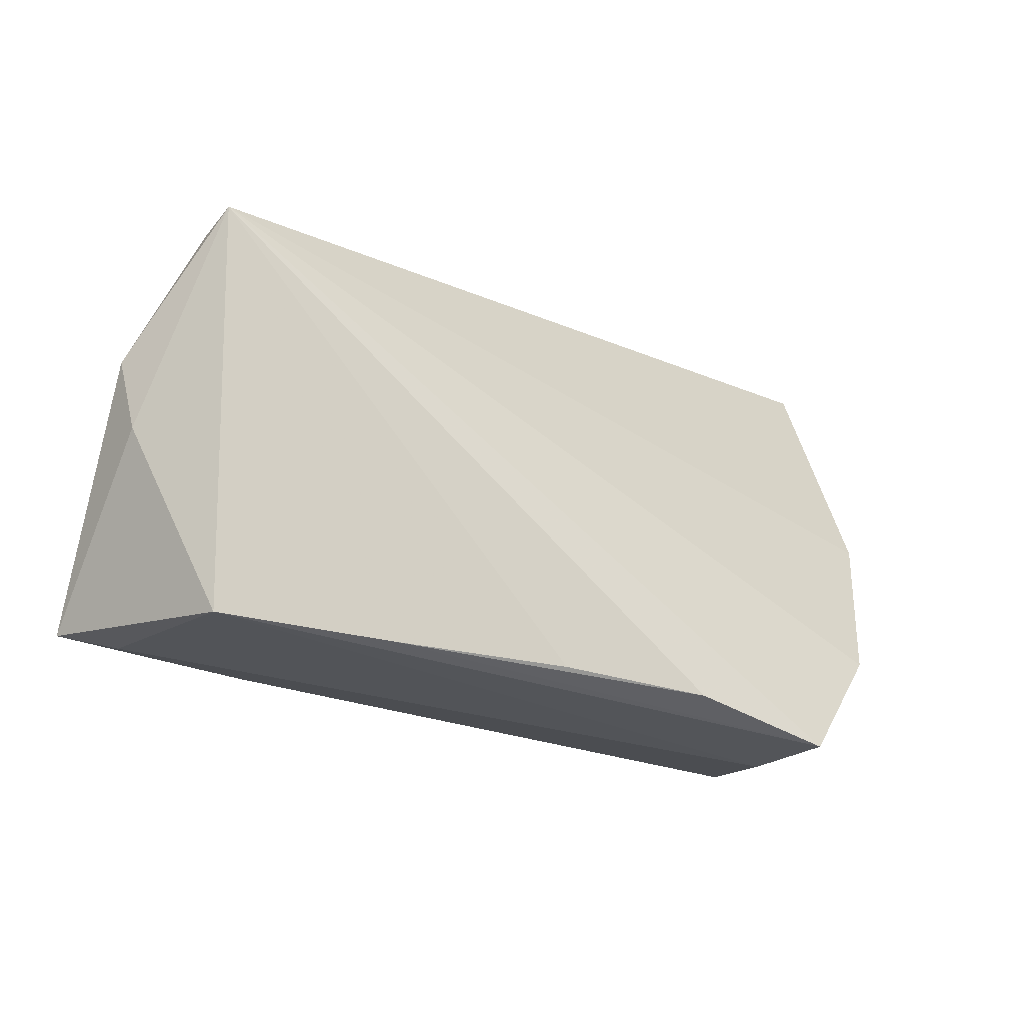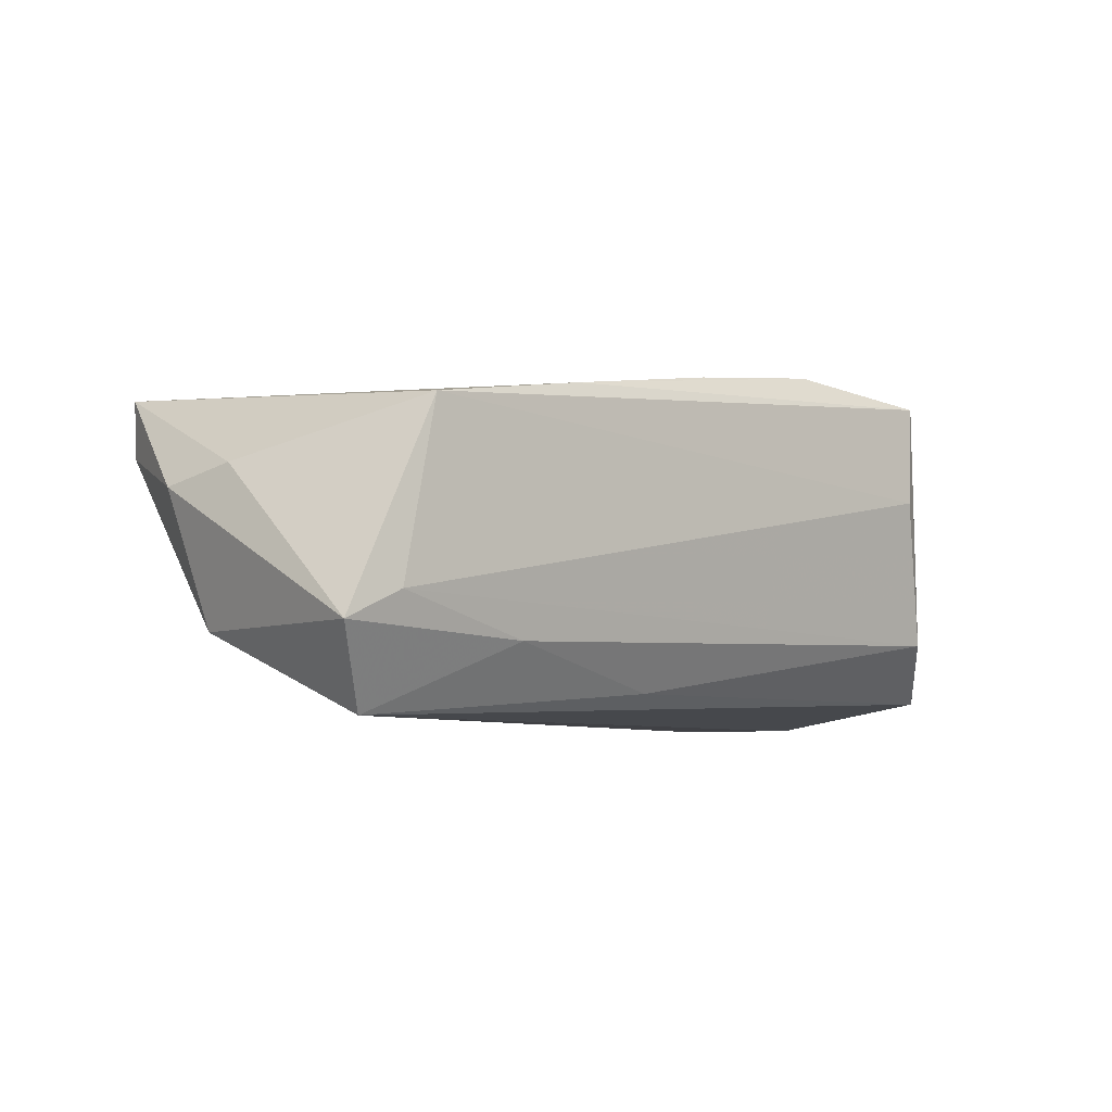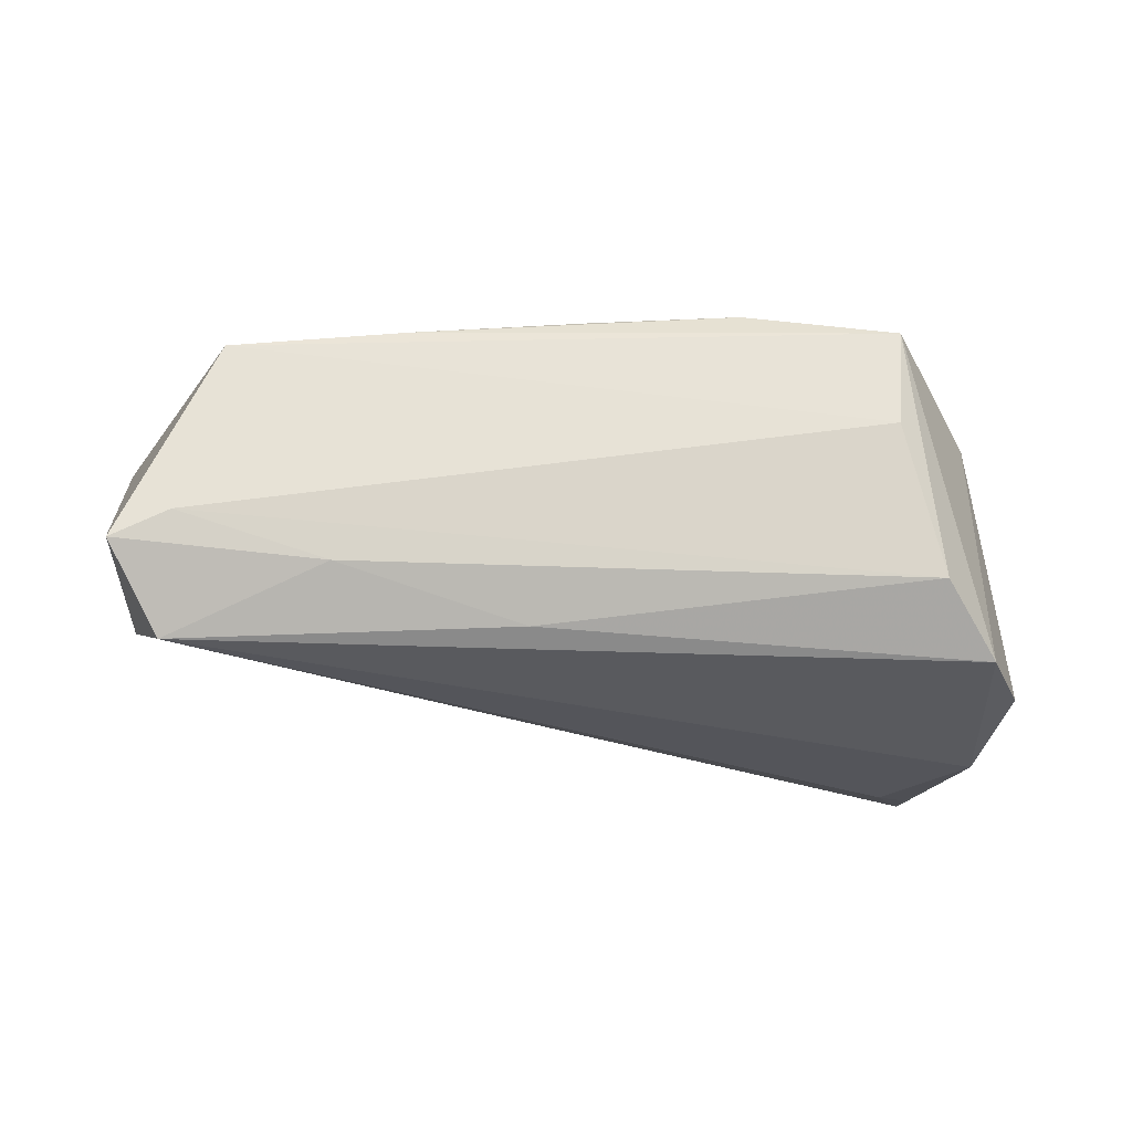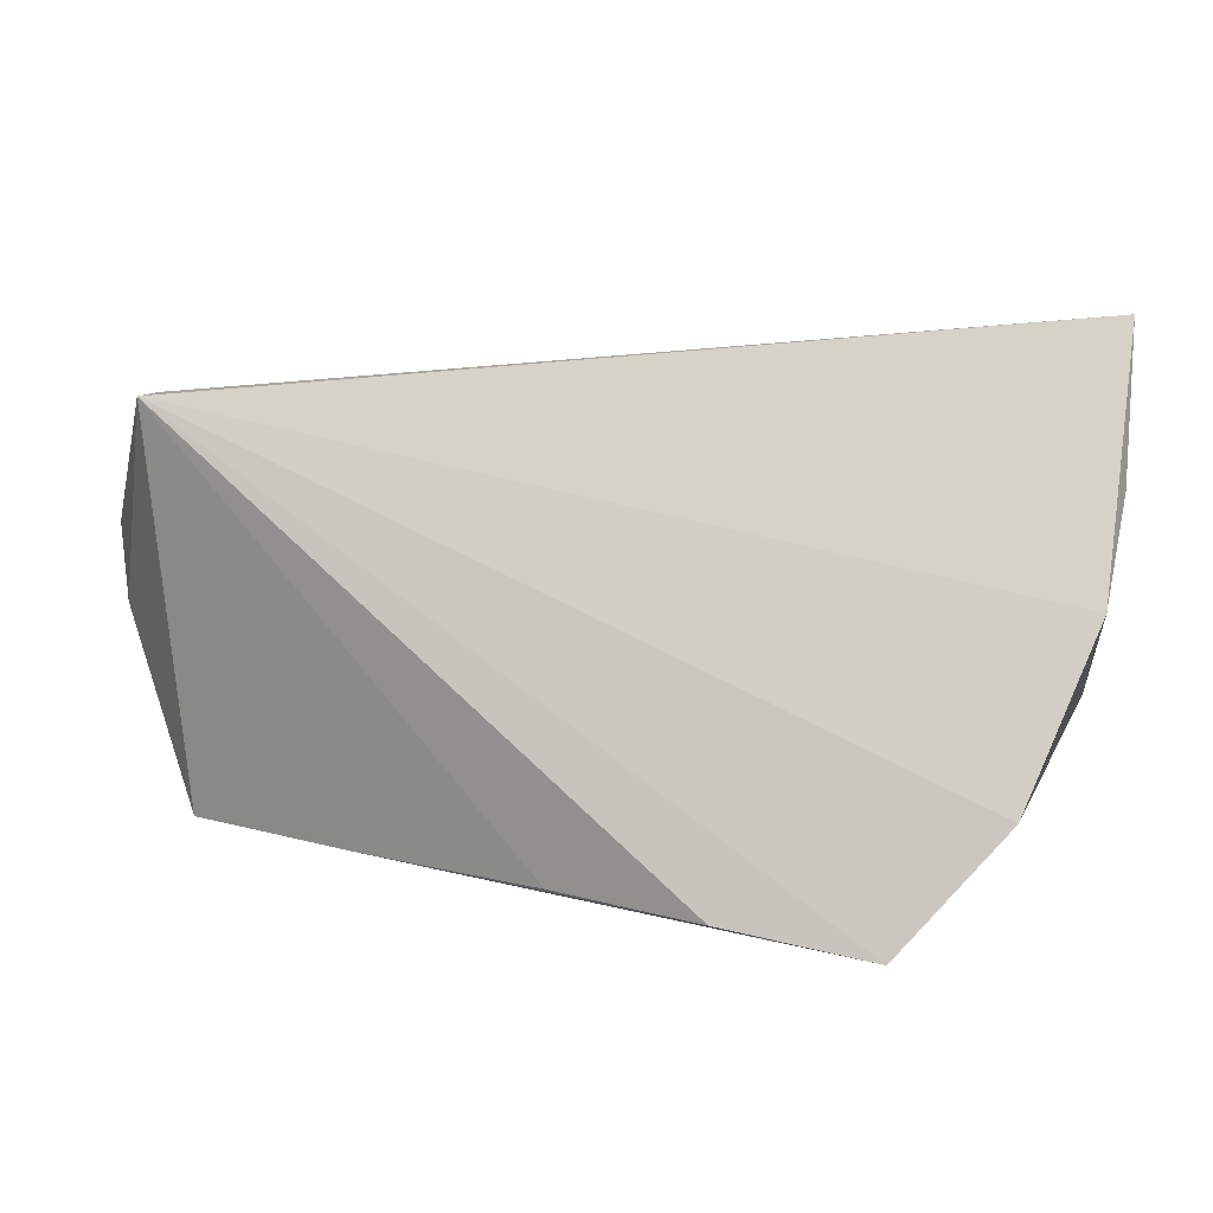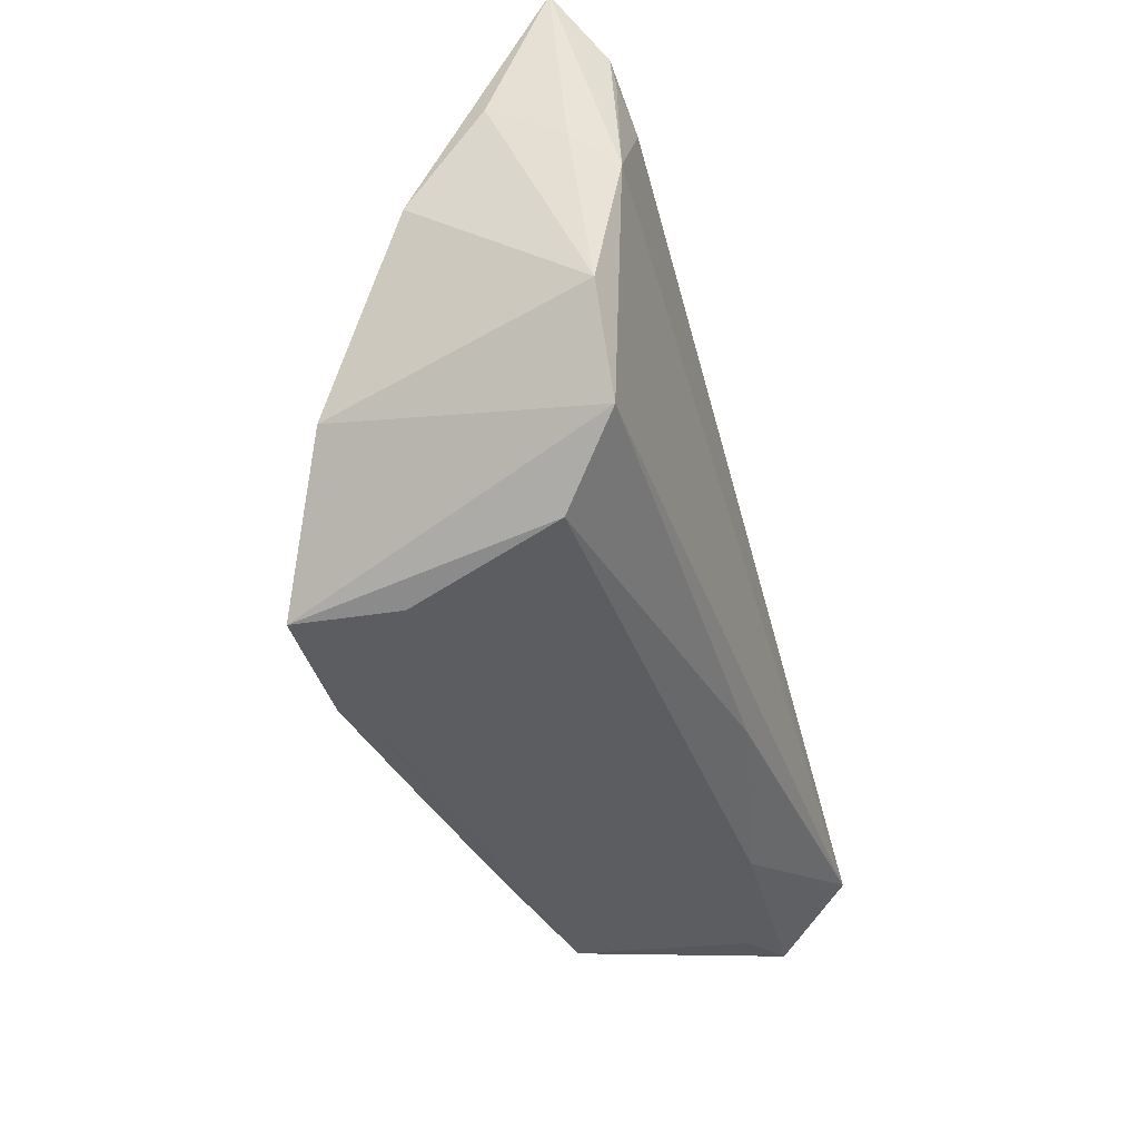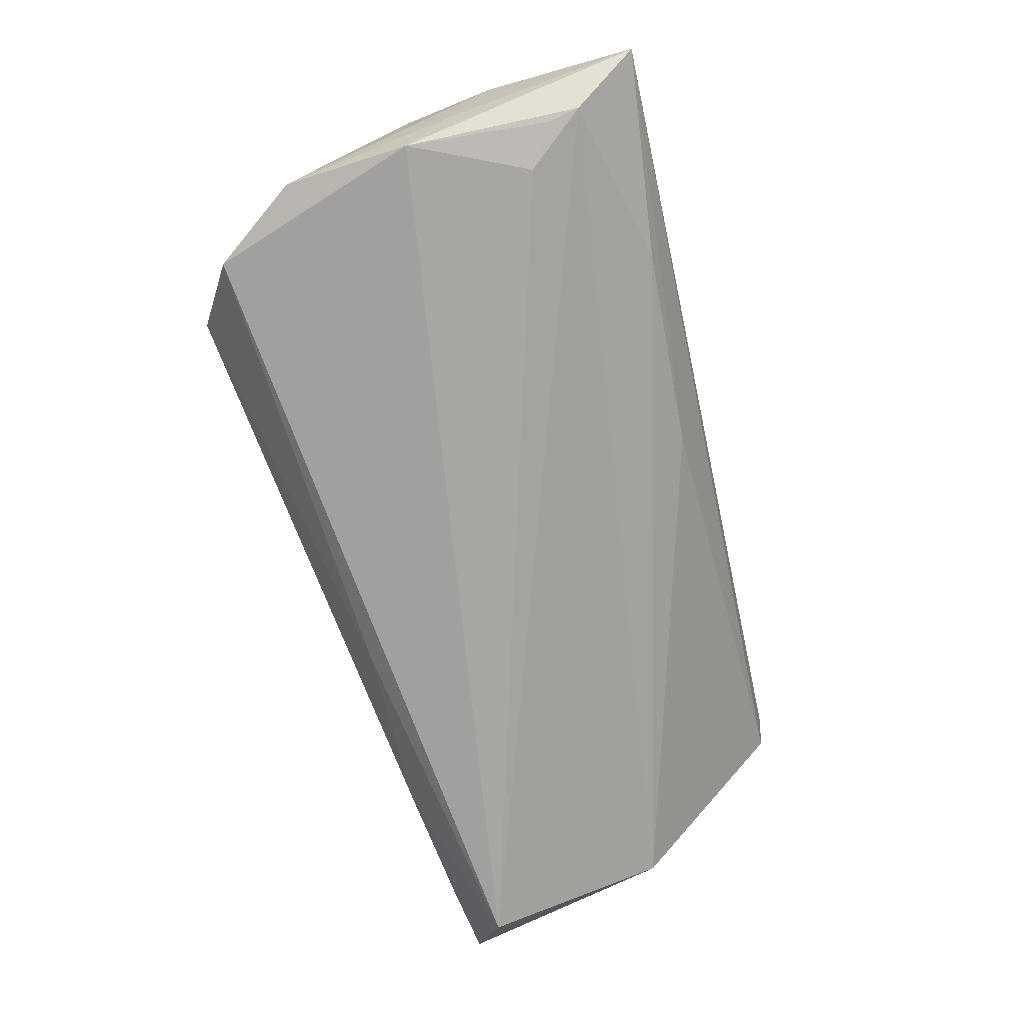
<metadata>
{"format":"obj","ext":"obj","renderer":"f3d","projection":"perspective","resolution":1024,"background":"white","views":[{"elev":-19.8,"azim":-28.4,"up":"+Y"},{"elev":-5.9,"azim":-48.2,"up":"+Z"},{"elev":-25.0,"azim":-12.7,"up":"+Z"},{"elev":16.0,"azim":10.8,"up":"+Y"},{"elev":-42.4,"azim":106.7,"up":"+Y"},{"elev":-74.1,"azim":106.8,"up":"+Z"}]}
</metadata>
<code>
v -0.04543 -0.02009 0.01467
v -0.05442 0.002879 0.008393
v -0.003409 -0.02277 0.02169
v 0.005177 0.02876 -0.006654
v 0.04619 -0.01432 0.01466
v -0.04981 -0.01976 -0.006385
v -0.04805 0.02789 0.01179
v -0.03218 -0.02024 -0.011
v 0.05309 0.006301 -0.01924
v 0.01468 -0.02458 0.02388
v -0.009476 -0.01849 -0.01606
v 0.03797 -0.02605 -0.008696
v 0.03233 -0.02871 0.009481
v 0.05444 0.01182 -0.01391
v 0.05576 0.01751 -0.005254
v 0.05576 0.03573 -0.0122
v -0.05226 0.008383 -0.009801
v 0.03335 -0.02843 0.02185
v -0.04996 -0.01337 -0.01924
v 0.05264 -0.009398 -0.01608
v 0.04561 -0.02006 -0.01604
v 0.05425 0.006038 0.003722
v -0.04773 0.02878 0.01898
v -0.02481 -0.02164 0.01821
v 0.04592 0.02012 -0.01924
v -0.0565 -0.01824 -0.009786
v 0.03027 0.03131 -0.01103
v 0.05127 0.02748 -0.01772
v 0.05074 0.02347 -0.01825
v -0.05567 0.01177 0.006292
f 21 5 18
f 18 23 10
f 18 5 23
f 16 23 22
f 23 5 22
f 13 6 12
f 12 18 13
f 21 18 12
f 30 17 26
f 1 6 13
f 13 18 1
f 26 6 1
f 7 23 16
f 7 30 23
f 17 30 7
f 20 5 21
f 20 22 5
f 26 17 19
f 10 23 3
f 23 30 2
f 2 1 23
f 2 30 26
f 26 1 2
f 4 7 16
f 17 7 4
f 16 22 15
f 22 20 15
f 26 19 8
f 8 6 26
f 8 12 6
f 21 12 11
f 11 19 21
f 12 8 11
f 11 8 19
f 9 20 21
f 21 19 9
f 23 1 24
f 24 3 23
f 10 3 24
f 24 18 10
f 24 1 18
f 27 4 16
f 17 4 27
f 16 9 28
f 28 27 16
f 28 19 17
f 17 27 28
f 14 15 20
f 20 9 14
f 16 15 14
f 14 9 16
f 25 9 19
f 19 28 25
f 29 28 9
f 9 25 29
f 29 25 28

</code>
